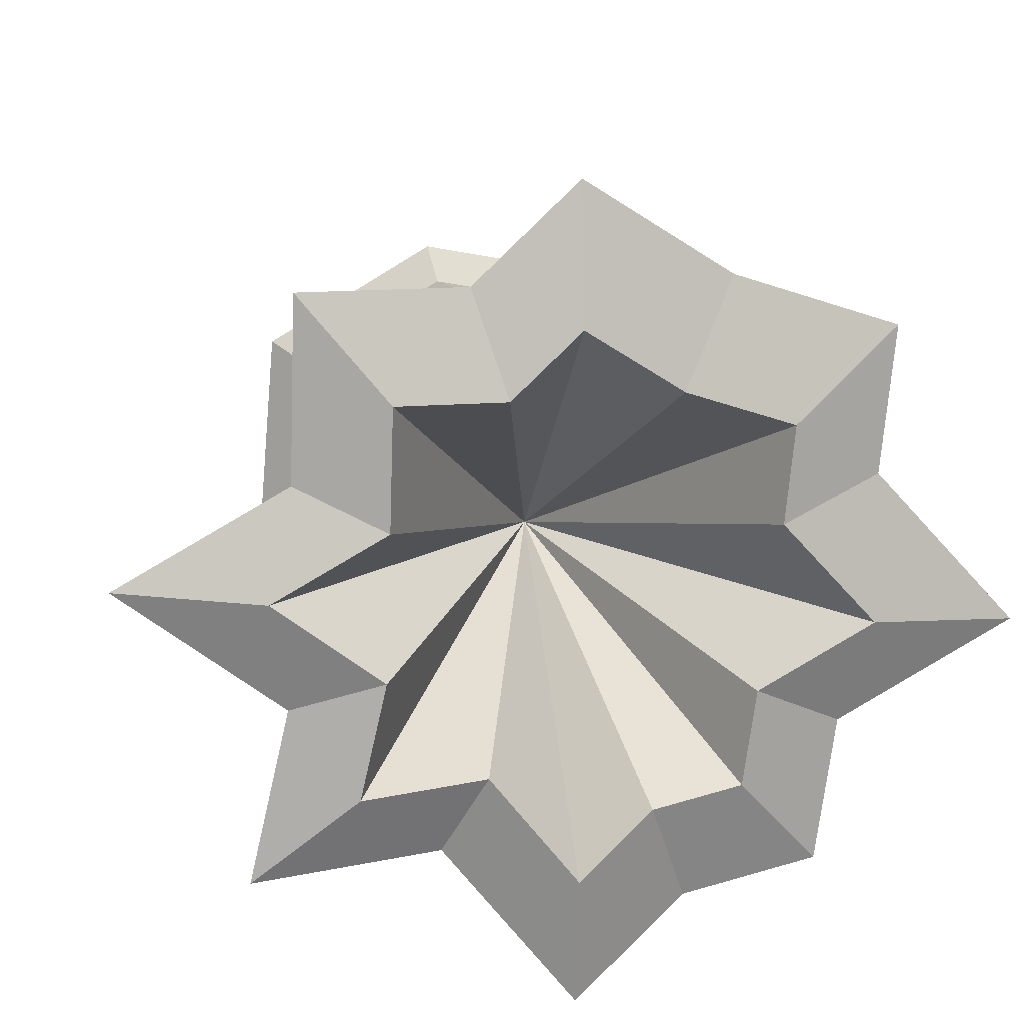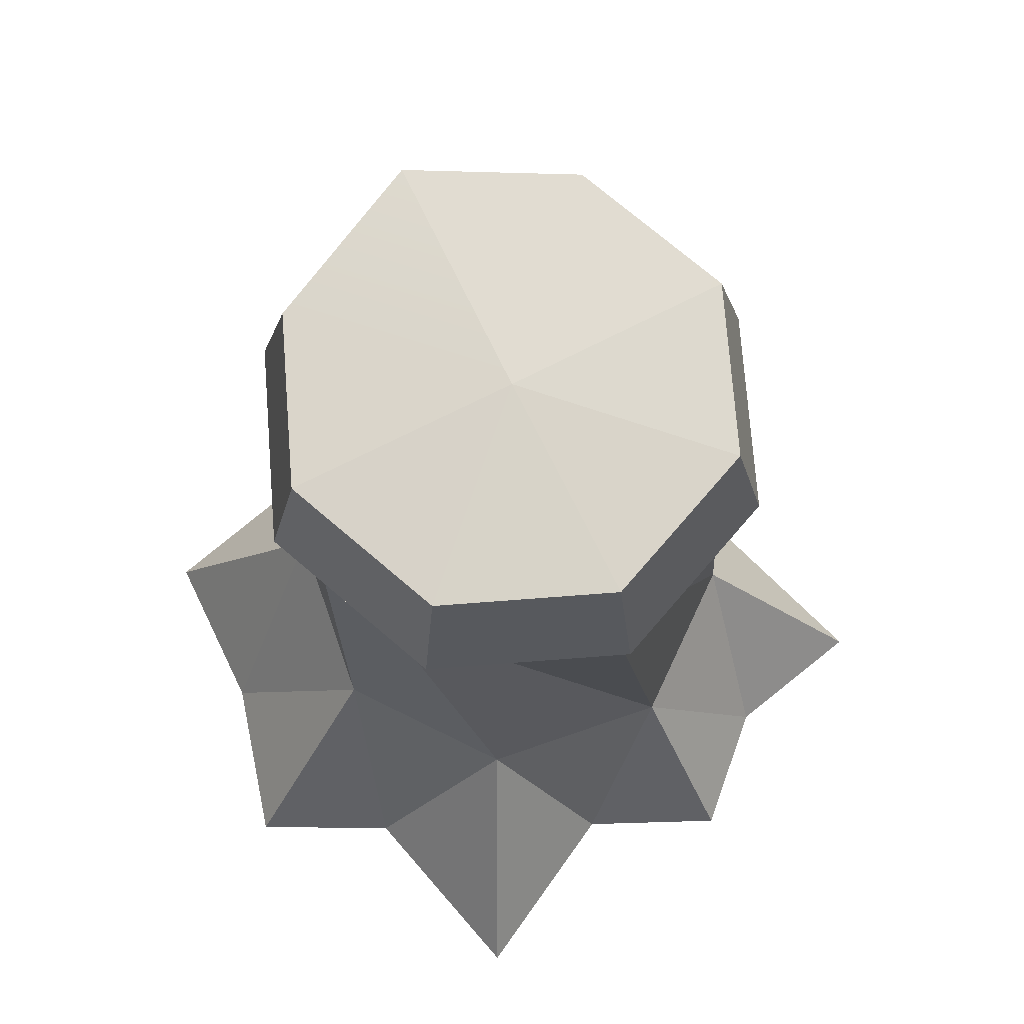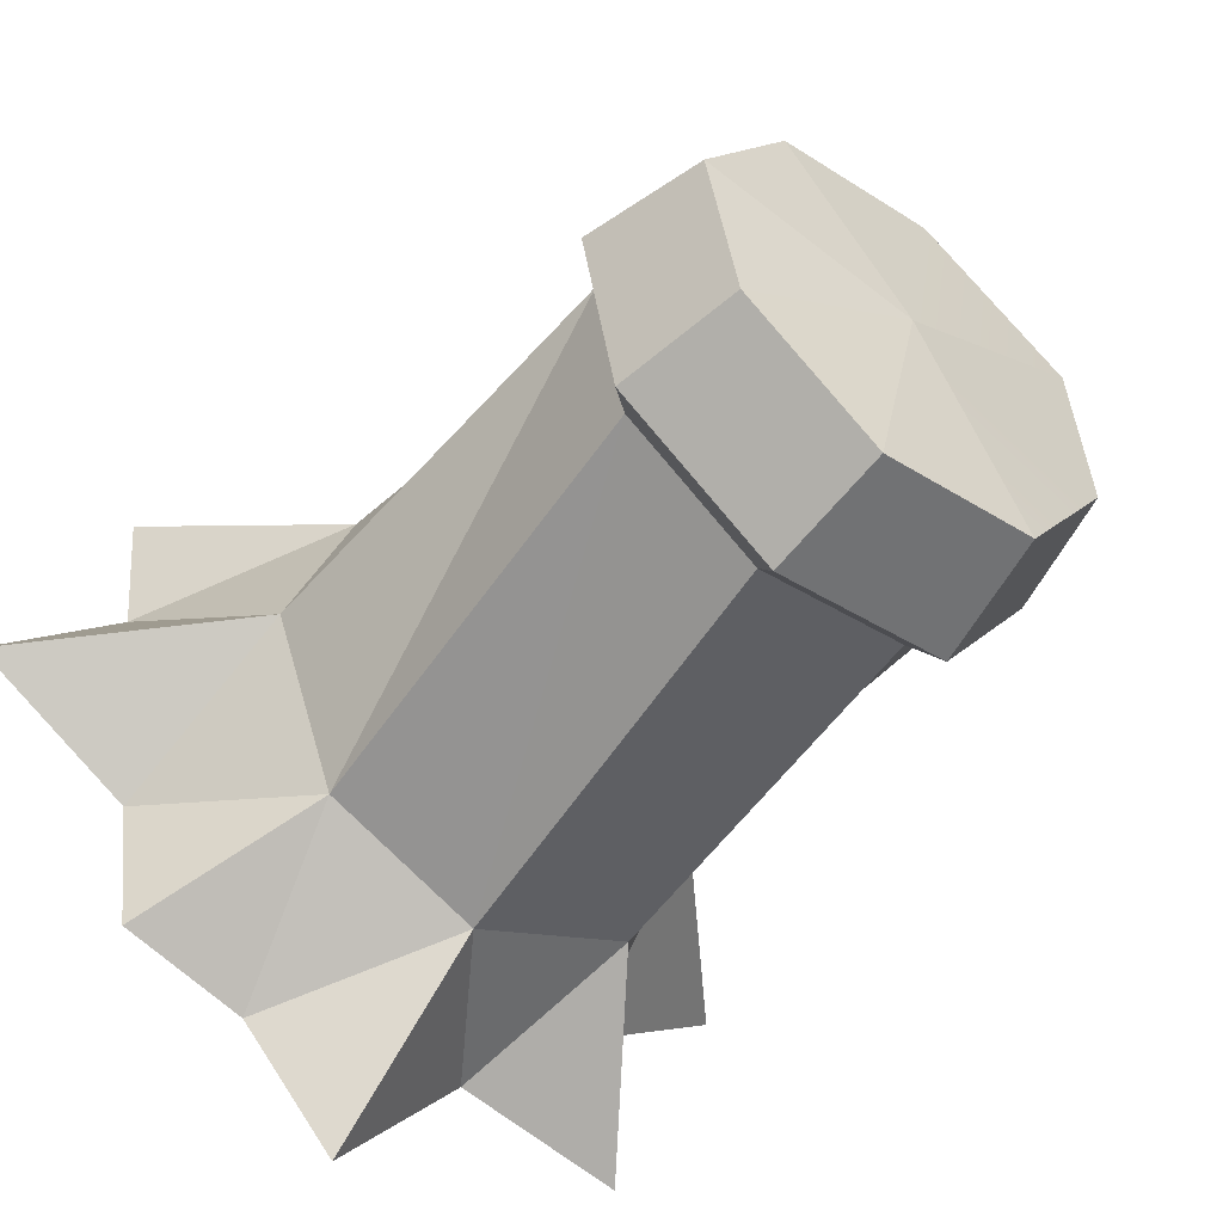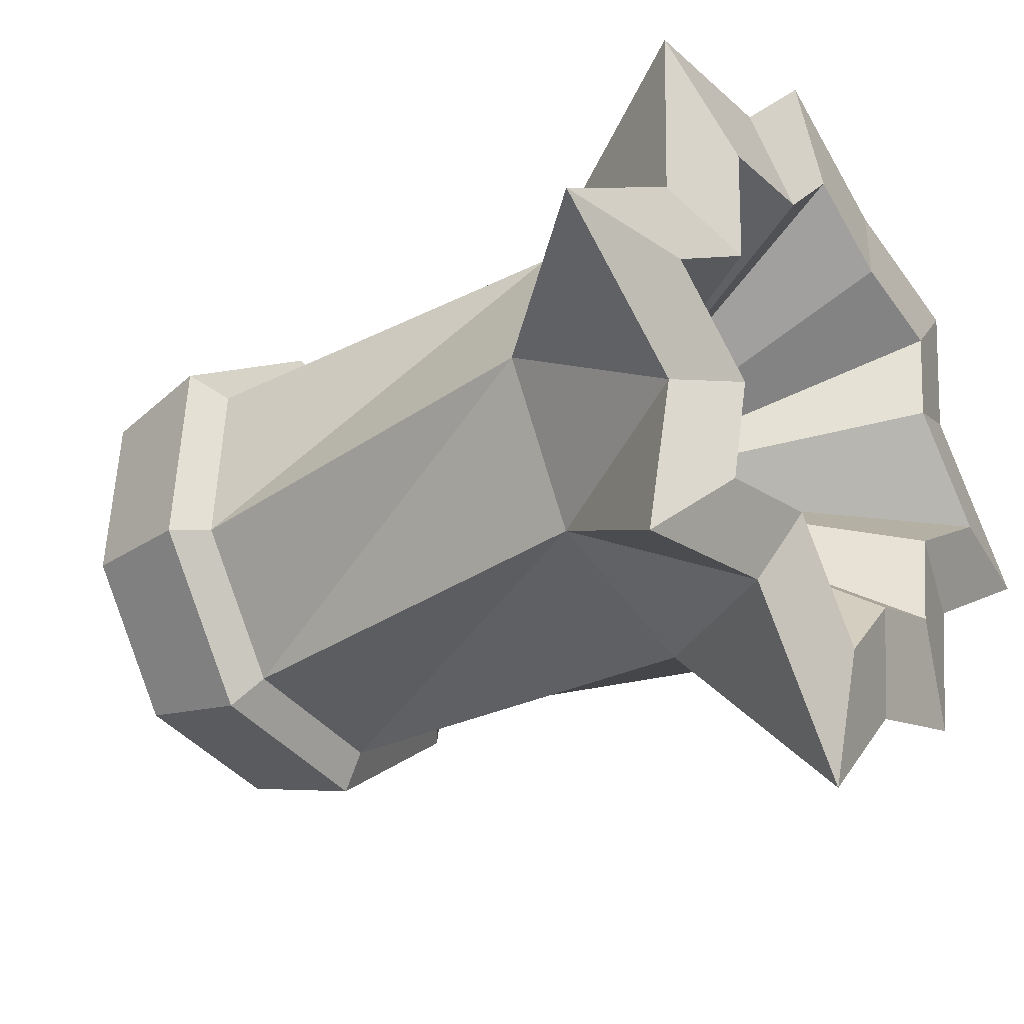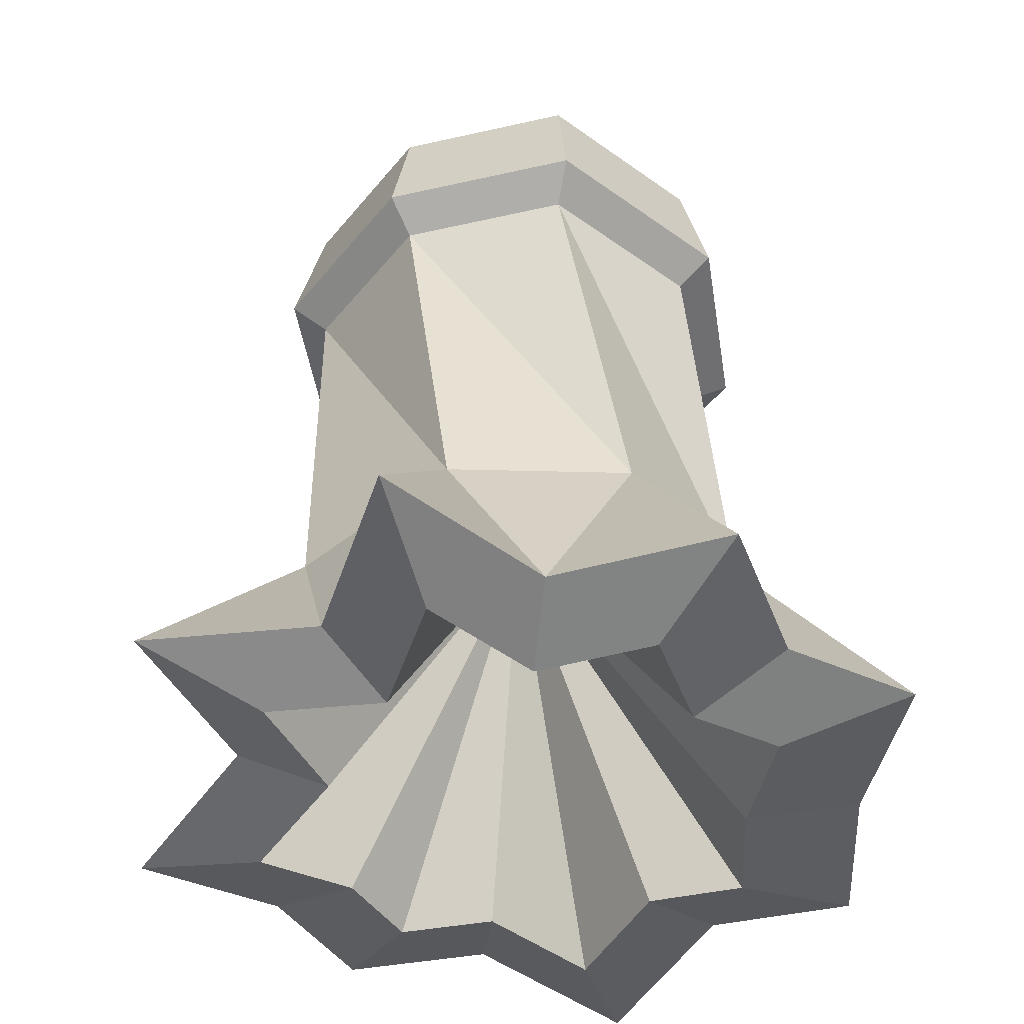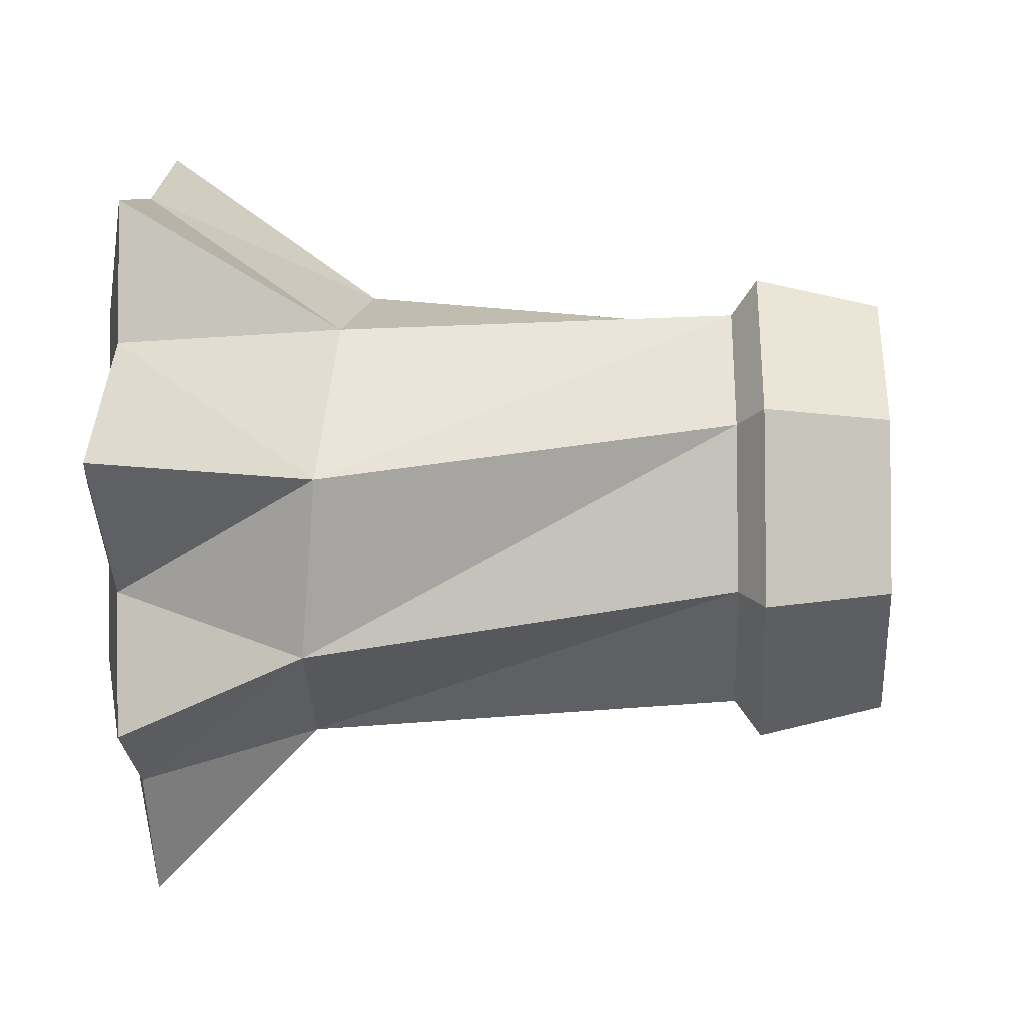
<metadata>
{"format":"obj","ext":"obj","renderer":"f3d","projection":"perspective","resolution":1024,"background":"white","views":[{"elev":13.9,"azim":-8.8,"up":"+Z"},{"elev":72.8,"azim":96.4,"up":"+Y"},{"elev":-52.2,"azim":140.8,"up":"+Z"},{"elev":-27.3,"azim":-53.9,"up":"+Z"},{"elev":-45.2,"azim":-70.4,"up":"+Y"},{"elev":-10.6,"azim":92.9,"up":"+Z"}]}
</metadata>
<code>
g stump-snow
v 0.03767 0.2555 0.3208
v -0.1004 -0.02019 0.4056
v -0.1758 0.249 0.2518
v 0.02393 -0.02019 -0.4669
v 0.1546 -0.02019 -0.3372
v -0.0008013 0.1811 -0.2585
v 0.02582 -0.02019 0.5245
v -0.1004 -0.02019 0.4056
v 0.03767 0.2555 0.3208
v 0.2359 0.2339 0.2256
v 0.2019 -0.02019 0.4134
v 0.03767 0.2555 0.3208
v 0.3073 0.2118 0.01741
v 0.3799 -0.02019 0.1746
v 0.2359 0.2339 0.2256
v 0.3977 -0.02019 0.3501
v 0.2019 -0.02019 0.4134
v 0.2359 0.2339 0.2256
v 0.1602 0.732 0.258
v 0.2359 0.2339 0.2256
v -0.04408 0.732 0.2967
v -0.2988 -0.02019 0.404
v -0.3057 -0.02019 0.1836
v -0.1758 0.249 0.2518
v 0.2377 0.732 -0.1154
v 0.2034 0.1876 -0.1899
v 0.2763 0.732 0.08735
v 0.3154 -0.02019 -0.2994
v 0.3402 -0.02019 -0.1258
v 0.2034 0.1876 -0.1899
v -0.252 0.732 -0.02171
v -0.277 0.2264 0.05126
v -0.1357 0.732 -0.1929
v 0.2763 0.732 0.08735
v 0.3073 0.2118 0.01741
v 0.1602 0.732 0.258
v -0.04408 0.732 0.2967
v 0.03767 0.2555 0.3208
v -0.2348 0.732 0.1846
v -0.1357 0.732 -0.1929
v -0.2033 0.2005 -0.162
v 0.06709 0.732 -0.2315
v -0.2348 0.732 0.1846
v -0.1758 0.249 0.2518
v -0.252 0.732 -0.02171
v 0.5495 -0.02019 -0.009485
v 0.3799 -0.02019 0.1746
v 0.3073 0.2118 0.01741
v -0.1758 0.249 0.2518
v -0.3057 -0.02019 0.1836
v -0.277 0.2264 0.05126
v 0.2034 0.1876 -0.1899
v 0.1546 -0.02019 -0.3372
v 0.3154 -0.02019 -0.2994
v -0.2348 0.732 0.1846
v 0.03767 0.2555 0.3208
v -0.1758 0.249 0.2518
v 0.06709 0.732 -0.2315
v -0.0008013 0.1811 -0.2585
v 0.2377 0.732 -0.1154
v -0.2033 0.2005 -0.162
v -0.1378 -0.02019 -0.2635
v -0.0008013 0.1811 -0.2585
v 0.2034 0.1876 -0.1899
v 0.3402 -0.02019 -0.1258
v 0.3073 0.2118 0.01741
v -0.5135 -0.02019 0.06758
v -0.3146 -0.02019 -0.08168
v -0.277 0.2264 0.05126
v -0.277 0.2264 0.05126
v -0.3146 -0.02019 -0.08168
v -0.2033 0.2005 -0.162
v -0.3631 -0.02019 -0.2919
v -0.1378 -0.02019 -0.2635
v -0.2033 0.2005 -0.162
v -0.0008013 0.1811 -0.2585
v 0.1546 -0.02019 -0.3372
v 0.2034 0.1876 -0.1899
v -0.0008013 0.1811 -0.2585
v -0.1378 -0.02019 -0.2635
v 0.02393 -0.02019 -0.4669
v -0.2033 0.2005 -0.162
v -0.3146 -0.02019 -0.08168
v -0.3631 -0.02019 -0.2919
v 0.03767 0.2555 0.3208
v 0.2019 -0.02019 0.4134
v 0.02582 -0.02019 0.5245
v -0.277 0.2264 0.05126
v -0.3057 -0.02019 0.1836
v -0.5135 -0.02019 0.06758
v -0.1758 0.249 0.2518
v -0.1004 -0.02019 0.4056
v -0.2988 -0.02019 0.404
v 0.2359 0.2339 0.2256
v 0.3799 -0.02019 0.1746
v 0.3977 -0.02019 0.3501
v 0.3073 0.2118 0.01741
v 0.3402 -0.02019 -0.1258
v 0.5495 -0.02019 -0.009485
v 0.2377 0.732 -0.1154
v -0.0008013 0.1811 -0.2585
v 0.2034 0.1876 -0.1899
v 0.06709 0.732 -0.2315
v -0.2033 0.2005 -0.162
v -0.0008013 0.1811 -0.2585
v -0.1357 0.732 -0.1929
v -0.277 0.2264 0.05126
v -0.2033 0.2005 -0.162
v -0.252 0.732 -0.02171
v -0.1758 0.249 0.2518
v -0.277 0.2264 0.05126
v -0.04408 0.732 0.2967
v 0.2359 0.2339 0.2256
v 0.03767 0.2555 0.3208
v 0.1602 0.732 0.258
v 0.3073 0.2118 0.01741
v 0.2359 0.2339 0.2256
v 0.2763 0.732 0.08735
v 0.2034 0.1876 -0.1899
v 0.3073 0.2118 0.01741
v -0.3357 -0.05431 0.05462
v 0.02079 0.3549 0.03659
v -0.2034 -0.05431 -0.04471
v 0.1404 -0.05431 0.2848
v 0.02079 0.3549 0.03659
v 0.0232 -0.05431 0.3587
v 0.2589 -0.05431 0.1259
v 0.02079 0.3549 0.03659
v 0.2707 -0.05431 0.2426
v -0.2034 -0.05431 -0.04471
v 0.02079 0.3549 0.03659
v -0.2356 -0.05431 -0.1846
v 0.0232 -0.05431 0.3587
v 0.02079 0.3549 0.03659
v -0.06078 -0.05431 0.2796
v -0.08567 -0.05431 -0.1657
v 0.02079 0.3549 0.03659
v 0.02195 -0.05431 -0.3011
v 0.3717 -0.05431 0.003332
v 0.02079 0.3549 0.03659
v 0.2589 -0.05431 0.1259
v -0.06078 -0.05431 0.2796
v 0.02079 0.3549 0.03659
v -0.1928 -0.05431 0.2785
v -0.1928 -0.05431 0.2785
v 0.02079 0.3549 0.03659
v -0.1974 -0.05431 0.1318
v 0.2324 -0.05431 -0.07405
v 0.02079 0.3549 0.03659
v 0.3717 -0.05431 0.003332
v 0.1089 -0.05431 -0.2147
v 0.02079 0.3549 0.03659
v 0.2159 -0.05431 -0.1896
v 0.2707 -0.05431 0.2426
v 0.02079 0.3549 0.03659
v 0.1404 -0.05431 0.2848
v 0.02195 -0.05431 -0.3011
v 0.02079 0.3549 0.03659
v 0.1089 -0.05431 -0.2147
v 0.2159 -0.05431 -0.1896
v 0.02079 0.3549 0.03659
v 0.2324 -0.05431 -0.07405
v -0.1974 -0.05431 0.1318
v 0.02079 0.3549 0.03659
v -0.3357 -0.05431 0.05462
v -0.2356 -0.05431 -0.1846
v 0.02079 0.3549 0.03659
v -0.08567 -0.05431 -0.1657
v 0.2454 0.9194 -0.1204
v 0.01737 0.9366 0.02895
v 0.06896 0.9194 -0.2405
v 0.1653 0.9194 0.2657
v 0.01737 0.9366 0.02895
v 0.2853 0.9194 0.08921
v 0.2853 0.9194 0.08921
v 0.01737 0.9366 0.02895
v 0.2454 0.9194 -0.1204
v 0.06896 0.9194 -0.2405
v 0.01737 0.9366 0.02895
v -0.1407 0.9194 -0.2006
v 0.2377 0.732 -0.1154
v 0.2766 0.7642 -0.1409
v 0.07656 0.7642 -0.277
v 0.06709 0.732 -0.2315
v -0.252 0.732 -0.02171
v -0.2975 0.7642 -0.03107
v -0.2774 0.7642 0.2109
v -0.2348 0.732 0.1846
v -0.2348 0.732 0.1846
v -0.2774 0.7642 0.2109
v -0.05378 0.7642 0.3422
v -0.04408 0.732 0.2967
v -0.1612 0.7642 -0.2318
v -0.1407 0.9194 -0.2006
v -0.261 0.9194 -0.02355
v -0.2975 0.7642 -0.03107
v 0.1858 0.7642 0.2969
v 0.1653 0.9194 0.2657
v 0.2853 0.9194 0.08921
v 0.3219 0.7642 0.09679
v 0.1602 0.732 0.258
v 0.1858 0.7642 0.2969
v 0.3219 0.7642 0.09679
v 0.2763 0.732 0.08735
v 0.06709 0.732 -0.2315
v 0.07656 0.7642 -0.277
v -0.1612 0.7642 -0.2318
v -0.1357 0.732 -0.1929
v -0.04408 0.732 0.2967
v -0.05378 0.7642 0.3422
v 0.1858 0.7642 0.2969
v 0.1602 0.732 0.258
v -0.1357 0.732 -0.1929
v -0.1612 0.7642 -0.2318
v -0.2975 0.7642 -0.03107
v -0.252 0.732 -0.02171
v 0.2763 0.732 0.08735
v 0.3219 0.7642 0.09679
v 0.2766 0.7642 -0.1409
v 0.2377 0.732 -0.1154
v -0.1378 -0.02019 -0.2635
v -0.08567 -0.05431 -0.1657
v 0.02195 -0.05431 -0.3011
v 0.02393 -0.02019 -0.4669
v -0.5135 -0.02019 0.06758
v -0.3357 -0.05431 0.05462
v -0.2034 -0.05431 -0.04471
v -0.3146 -0.02019 -0.08168
v 0.3154 -0.02019 -0.2994
v 0.2159 -0.05431 -0.1896
v 0.2324 -0.05431 -0.07405
v 0.3402 -0.02019 -0.1258
v 0.3799 -0.02019 0.1746
v 0.2589 -0.05431 0.1259
v 0.2707 -0.05431 0.2426
v 0.3977 -0.02019 0.3501
v -0.1004 -0.02019 0.4056
v -0.06078 -0.05431 0.2796
v -0.1928 -0.05431 0.2785
v -0.2988 -0.02019 0.404
v 0.02582 -0.02019 0.5245
v 0.0232 -0.05431 0.3587
v -0.06078 -0.05431 0.2796
v -0.1004 -0.02019 0.4056
v 0.3402 -0.02019 -0.1258
v 0.2324 -0.05431 -0.07405
v 0.3717 -0.05431 0.003332
v 0.5495 -0.02019 -0.009485
v -0.3631 -0.02019 -0.2919
v -0.2356 -0.05431 -0.1846
v -0.08567 -0.05431 -0.1657
v -0.1378 -0.02019 -0.2635
v -0.3057 -0.02019 0.1836
v -0.1974 -0.05431 0.1318
v -0.3357 -0.05431 0.05462
v -0.5135 -0.02019 0.06758
v 0.02393 -0.02019 -0.4669
v 0.02195 -0.05431 -0.3011
v 0.1089 -0.05431 -0.2147
v 0.1546 -0.02019 -0.3372
v 0.2019 -0.02019 0.4134
v 0.1404 -0.05431 0.2848
v 0.0232 -0.05431 0.3587
v 0.02582 -0.02019 0.5245
v 0.1546 -0.02019 -0.3372
v 0.1089 -0.05431 -0.2147
v 0.2159 -0.05431 -0.1896
v 0.3154 -0.02019 -0.2994
v -0.2988 -0.02019 0.404
v -0.1928 -0.05431 0.2785
v -0.1974 -0.05431 0.1318
v -0.3057 -0.02019 0.1836
v 0.5495 -0.02019 -0.009485
v 0.3717 -0.05431 0.003332
v 0.2589 -0.05431 0.1259
v 0.3799 -0.02019 0.1746
v 0.3977 -0.02019 0.3501
v 0.2707 -0.05431 0.2426
v 0.1404 -0.05431 0.2848
v 0.2019 -0.02019 0.4134
v -0.3146 -0.02019 -0.08168
v -0.2034 -0.05431 -0.04471
v -0.2356 -0.05431 -0.1846
v -0.3631 -0.02019 -0.2919
v 0.3219 0.7642 0.09679
v 0.2853 0.9194 0.08921
v 0.2454 0.9194 -0.1204
v 0.2766 0.7642 -0.1409
v 0.2766 0.7642 -0.1409
v 0.2454 0.9194 -0.1204
v 0.06896 0.9194 -0.2405
v 0.07656 0.7642 -0.277
v 0.07656 0.7642 -0.277
v 0.06896 0.9194 -0.2405
v -0.1407 0.9194 -0.2006
v -0.1612 0.7642 -0.2318
v -0.2975 0.7642 -0.03107
v -0.261 0.9194 -0.02355
v -0.2432 0.9194 0.1898
v -0.2774 0.7642 0.2109
v -0.05378 0.7642 0.3422
v -0.04599 0.9194 0.3056
v 0.1653 0.9194 0.2657
v 0.1858 0.7642 0.2969
v -0.2774 0.7642 0.2109
v -0.2432 0.9194 0.1898
v -0.04599 0.9194 0.3056
v -0.05378 0.7642 0.3422
v -0.04599 0.9194 0.3056
v 0.01737 0.9366 0.02895
v 0.1653 0.9194 0.2657
v -0.2432 0.9194 0.1898
v -0.261 0.9194 -0.02355
v 0.01737 0.9366 0.02895
v -0.2432 0.9194 0.1898
v -0.1407 0.9194 -0.2006
f 2 1 3
f 5 4 6
f 8 7 9
f 11 10 12
f 14 13 15
f 17 16 18
f 20 19 21
f 23 22 24
f 26 25 27
f 29 28 30
f 32 31 33
f 35 34 36
f 38 37 39
f 41 40 42
f 44 43 45
f 47 46 48
f 50 49 51
f 53 52 54
f 56 55 57
f 59 58 60
f 62 61 63
f 65 64 66
f 68 67 69
f 71 70 72
f 74 73 75
f 77 76 78
f 80 79 81
f 83 82 84
f 86 85 87
f 89 88 90
f 92 91 93
f 95 94 96
f 98 97 99
f 101 100 102
f 104 103 105
f 107 106 108
f 110 109 111
f 113 112 114
f 116 115 117
f 119 118 120
f 122 121 123
f 125 124 126
f 128 127 129
f 131 130 132
f 134 133 135
f 137 136 138
f 140 139 141
f 143 142 144
f 146 145 147
f 149 148 150
f 152 151 153
f 155 154 156
f 158 157 159
f 161 160 162
f 164 163 165
f 167 166 168
f 170 169 171
f 173 172 174
f 176 175 177
f 179 178 180
f 182 181 183
f 183 181 184
f 186 185 187
f 187 185 188
f 190 189 191
f 191 189 192
f 194 193 195
f 195 193 196
f 198 197 199
f 199 197 200
f 202 201 203
f 203 201 204
f 206 205 207
f 207 205 208
f 210 209 211
f 211 209 212
f 214 213 215
f 215 213 216
f 218 217 219
f 219 217 220
f 222 221 223
f 223 221 224
f 226 225 227
f 227 225 228
f 230 229 231
f 231 229 232
f 234 233 235
f 235 233 236
f 238 237 239
f 239 237 240
f 242 241 243
f 243 241 244
f 246 245 247
f 247 245 248
f 250 249 251
f 251 249 252
f 254 253 255
f 255 253 256
f 258 257 259
f 259 257 260
f 262 261 263
f 263 261 264
f 266 265 267
f 267 265 268
f 270 269 271
f 271 269 272
f 274 273 275
f 275 273 276
f 278 277 279
f 279 277 280
f 282 281 283
f 283 281 284
f 286 285 287
f 287 285 288
f 290 289 291
f 291 289 292
f 294 293 295
f 295 293 296
f 298 297 299
f 299 297 300
f 302 301 303
f 303 301 304
f 306 305 307
f 307 305 308
f 310 309 311
f 310 312 309
f 314 313 315
f 314 316 313

</code>
